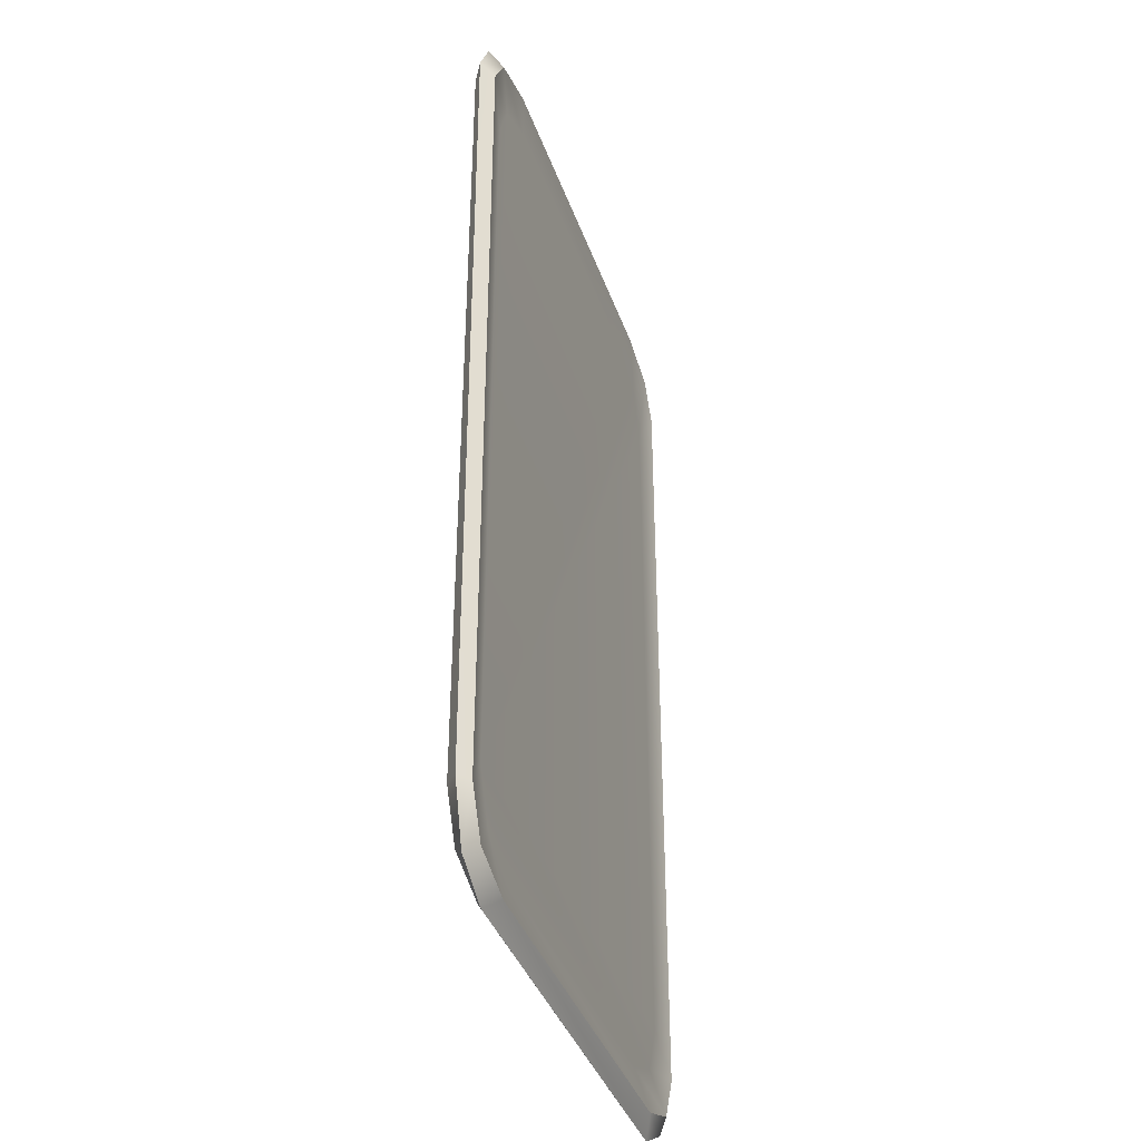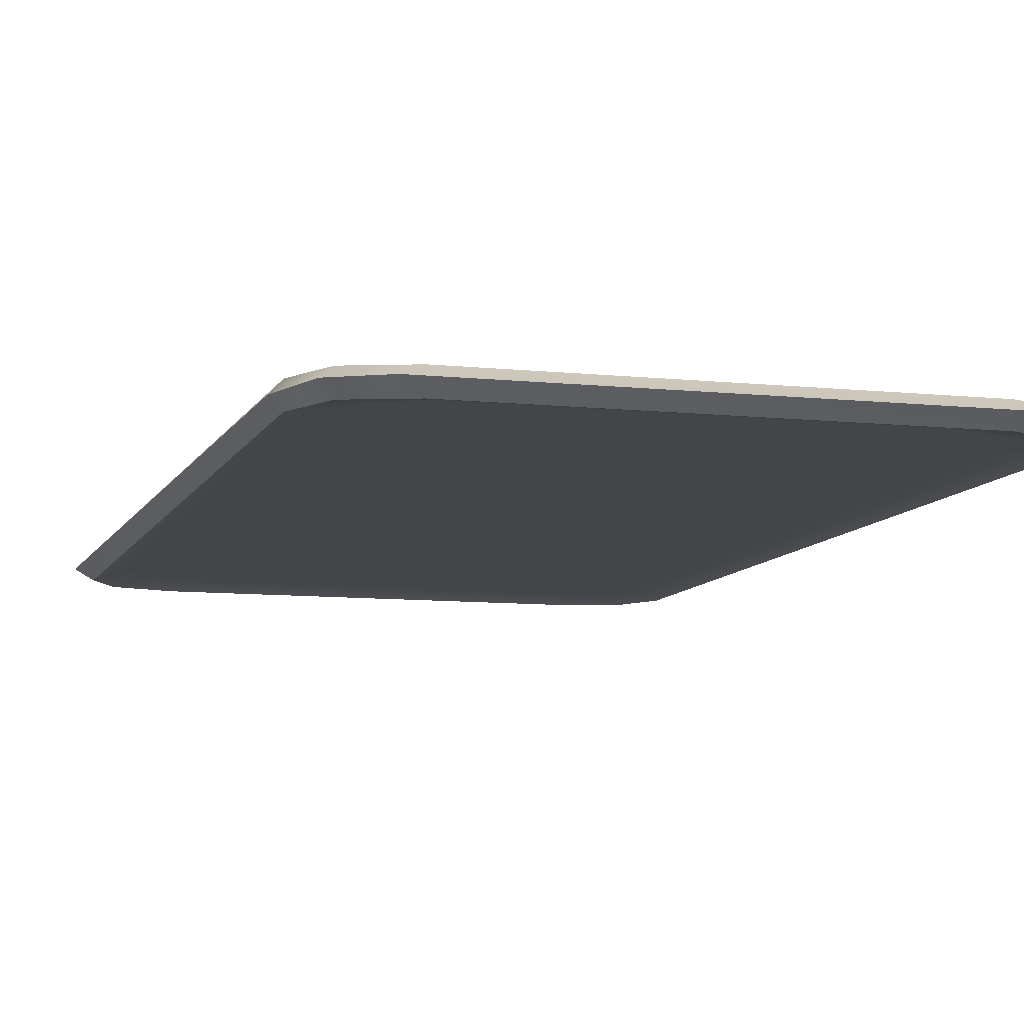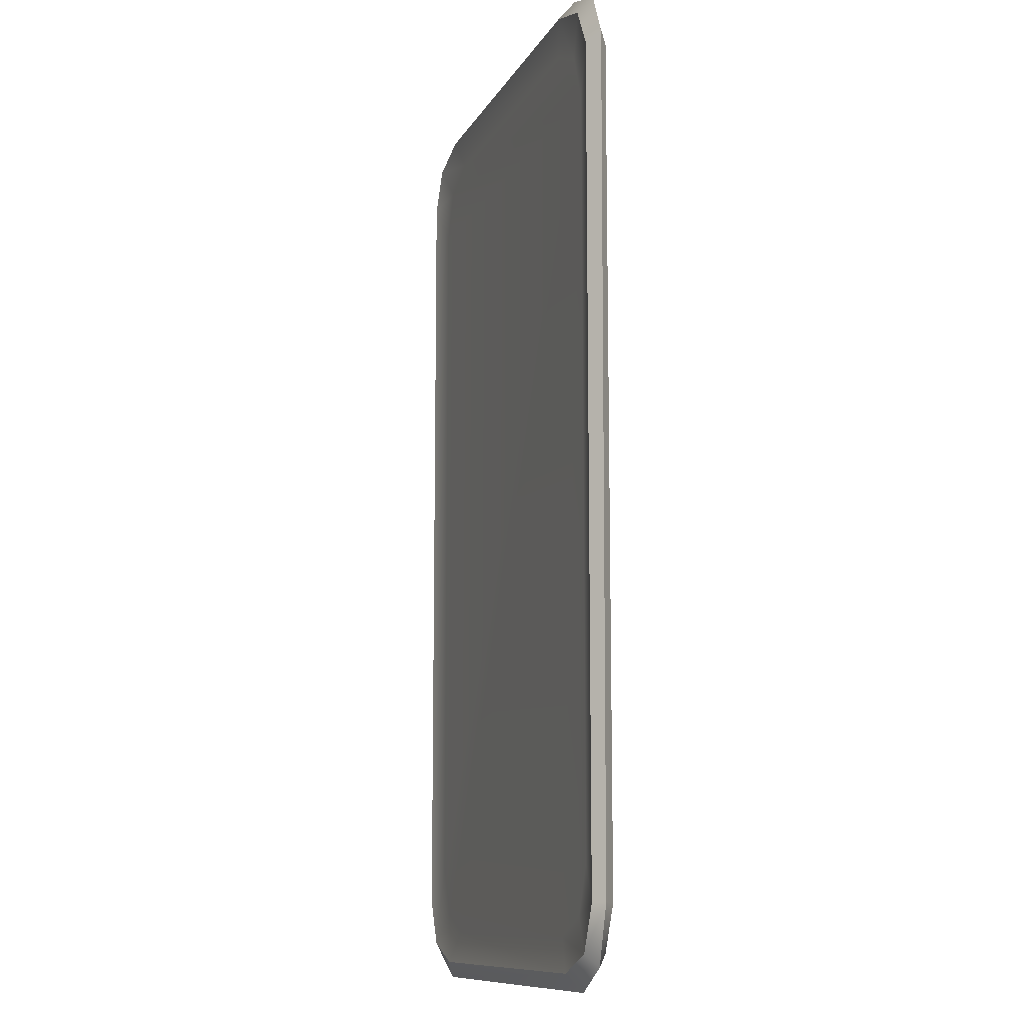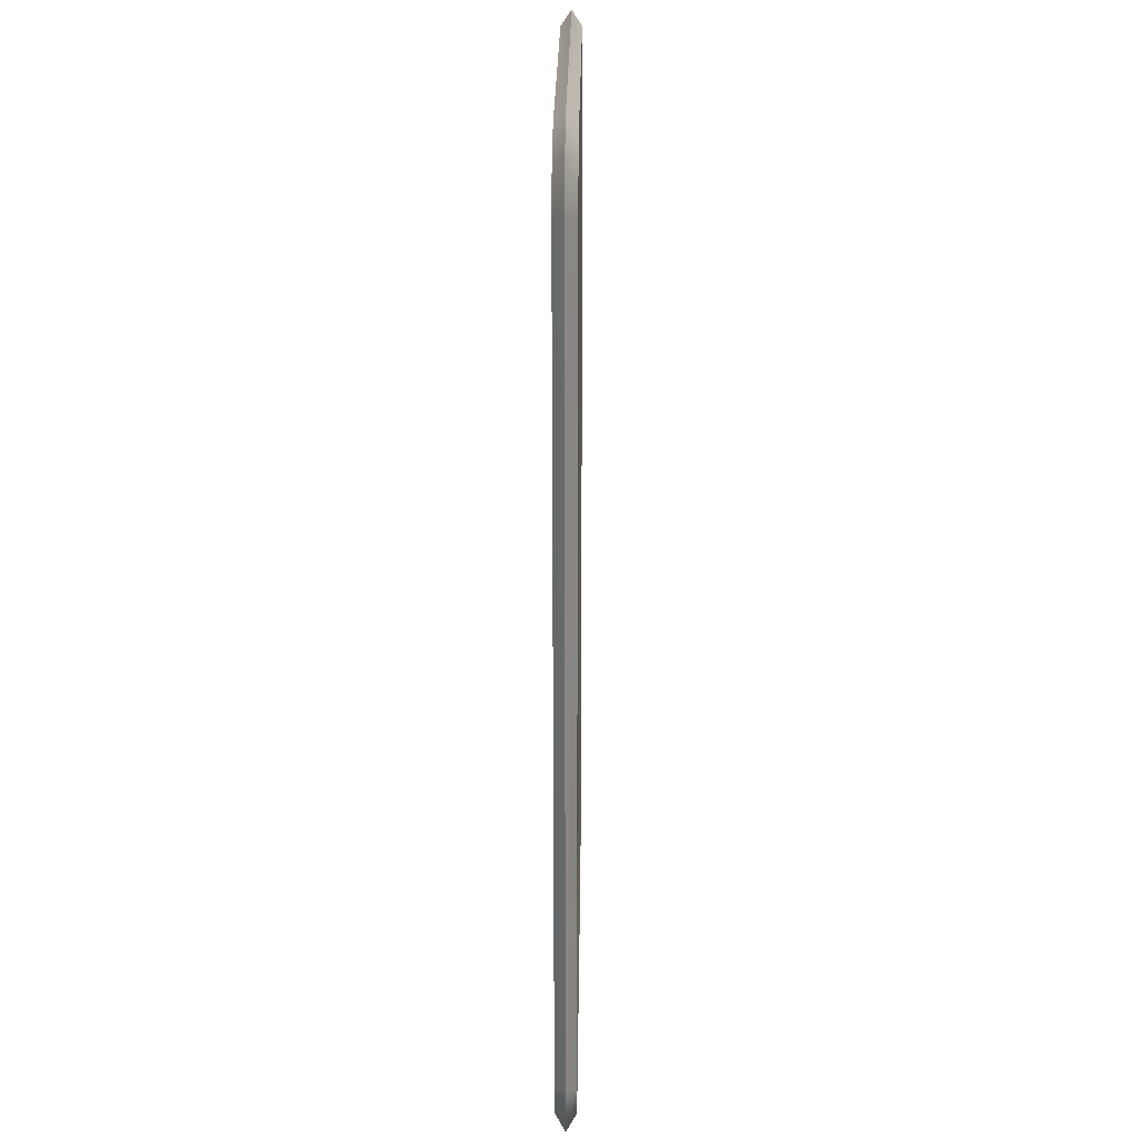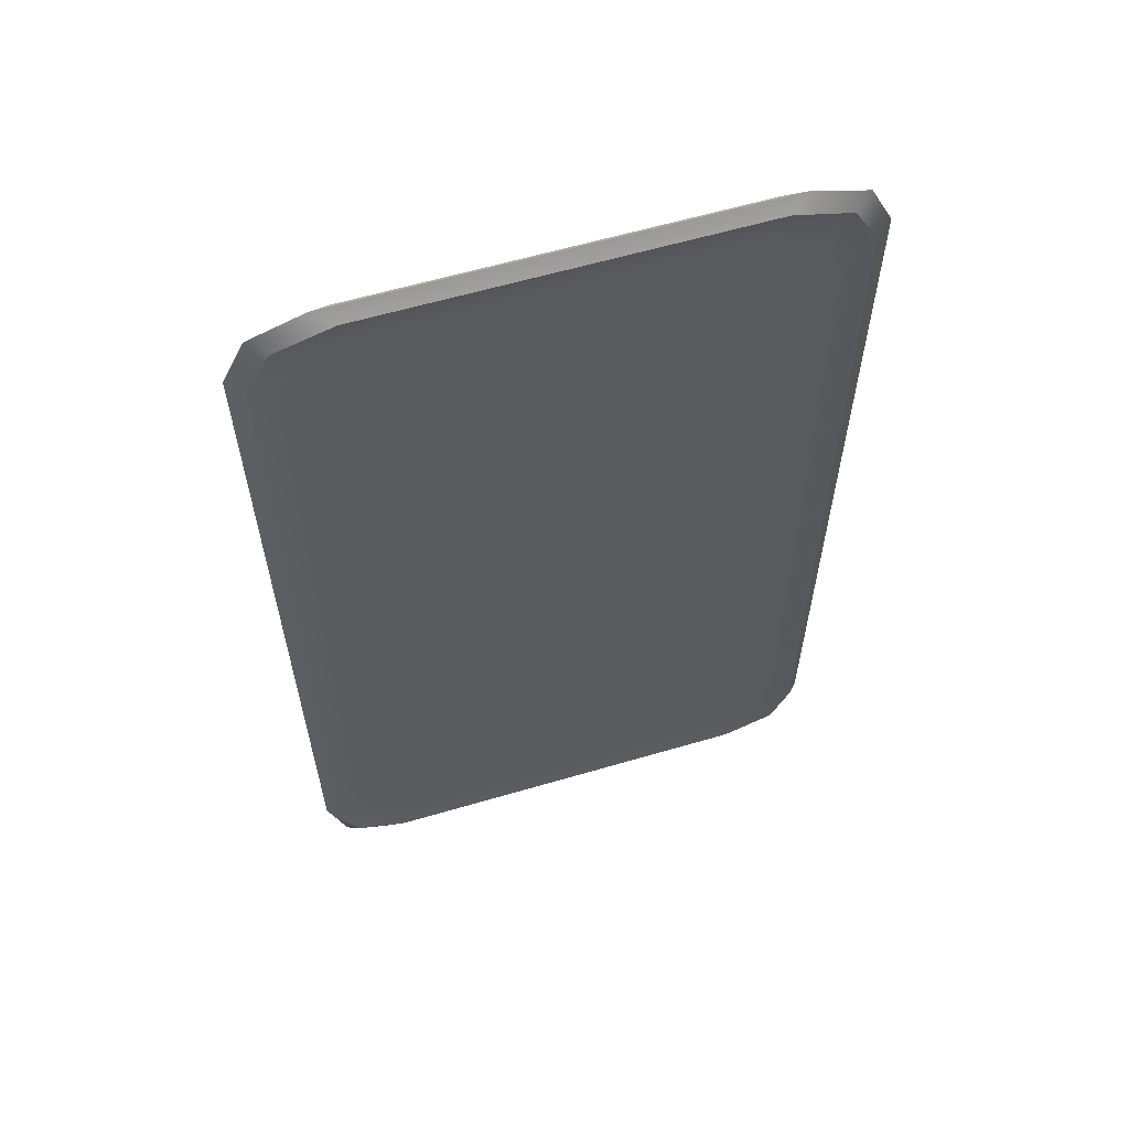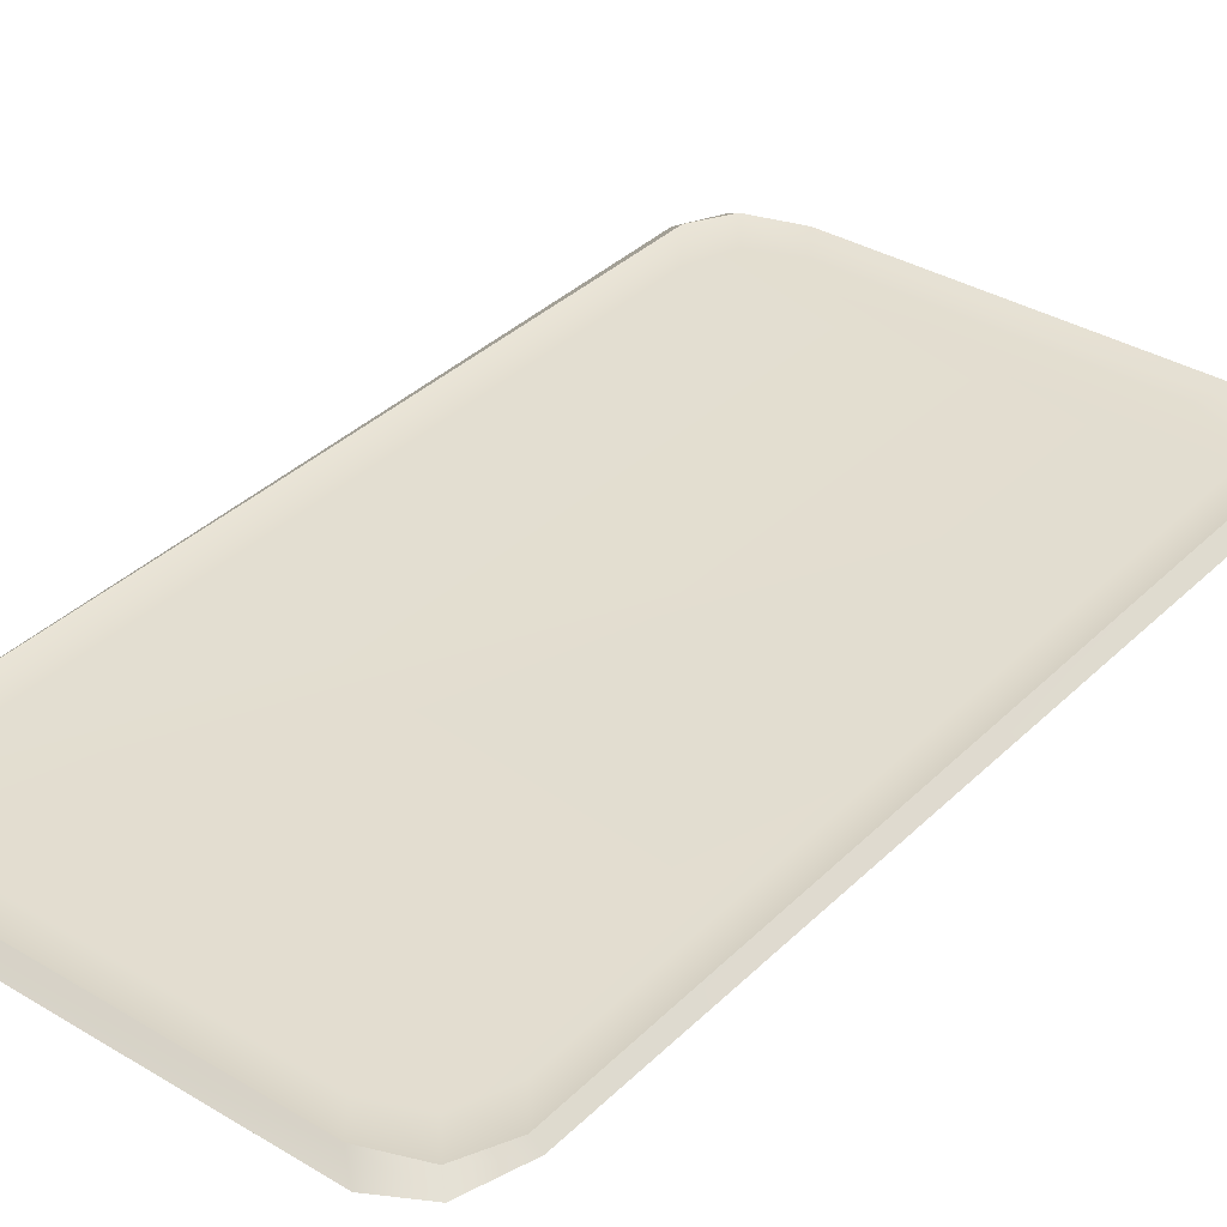
<metadata>
{"format":"obj","ext":"obj","renderer":"f3d","projection":"perspective","resolution":1024,"background":"white","views":[{"elev":-39.0,"azim":-71.5,"up":"+Z"},{"elev":-8.8,"azim":163.7,"up":"+Y"},{"elev":-10.7,"azim":-108.1,"up":"+Z"},{"elev":24.8,"azim":90.7,"up":"+Z"},{"elev":60.1,"azim":163.2,"up":"+Z"},{"elev":35.7,"azim":-141.8,"up":"+Y"}]}
</metadata>
<code>
g default
v -2.722 0.1376 6.477
v -3.427 0.1376 6.232
v -3.717 0.1376 5.642
v -3.512 0 5.557
v -3.203 0 6.098
v -2.458 0 6.322
v 3.717 0.1376 5.642
v 3.427 0.1376 6.232
v 2.722 0.1376 6.477
v 2.458 0 6.322
v 3.203 0 6.098
v 3.512 0 5.557
v 2.824 0.1376 -6.547
v 3.399 0.1376 -6.224
v 3.641 0.1376 -5.444
v 3.512 0 -5.46
v 3.23 0 -6.07
v 2.55 0 -6.322
v -3.641 0.1376 -5.444
v -3.399 0.1376 -6.224
v -2.824 0.1376 -6.547
v -2.55 0 -6.322
v -3.23 0 -6.07
v -3.512 0 -5.46
v -3.512 0.2752 -5.46
v -3.23 0.2752 -6.07
v -2.55 0.2752 -6.322
v 2.55 0.2752 -6.322
v 3.23 0.2752 -6.07
v 3.512 0.2752 -5.46
v 3.512 0.2752 5.557
v 3.203 0.2752 6.098
v 2.458 0.2752 6.322
v -2.458 0.2752 6.322
v -3.203 0.2752 6.098
v -3.512 0.2752 5.557
v -3.093 0.0821 4.965
v -2.834 0.0821 5.615
v -2.208 0.0821 5.885
v 3.093 0.0821 4.965
v 2.208 0.0821 5.885
v 2.834 0.0821 5.615
v 2.208 0.0821 -5.885
v 3.093 0.0821 -4.965
v 2.834 0.0821 -5.615
v -3.093 0.0821 -4.965
v -2.208 0.0821 -5.885
v -2.834 0.0821 -5.615
v -3.093 0.1931 -4.965
v -2.834 0.1931 -5.615
v -2.208 0.1931 -5.885
v 3.093 0.1931 -4.965
v 2.208 0.1931 -5.885
v 2.834 0.1931 -5.615
v 2.208 0.1931 5.885
v 3.093 0.1931 4.965
v 2.834 0.1931 5.615
v -3.093 0.1931 4.965
v -2.208 0.1931 5.885
v -2.834 0.1931 5.615
g SM_Blanket_Open
f 3 4 5 2
f 2 5 6 1
f 9 10 11 8
f 8 11 12 7
f 15 16 17 14
f 14 17 18 13
f 21 22 23 20
f 20 23 24 19
f 13 18 22 21
f 19 24 4 3
f 3 36 25 19
f 9 33 34 1
f 9 1 6 10
f 15 7 12 16
f 13 21 27 28
f 7 15 30 31
f 6 39 41 10
f 12 40 44 16
f 18 43 47 22
f 24 46 37 4
f 27 51 53 28
f 30 52 56 31
f 33 55 59 34
f 36 58 49 25
f 46 48 47 43 45 44 40 42 41 39 38 37
f 58 60 59 55 57 56 52 54 53 51 50 49
f 1 34 35 2
f 2 35 36 3
f 4 37 38 5
f 5 38 39 6
f 7 31 32 8
f 8 32 33 9
f 10 41 42 11
f 11 42 40 12
f 13 28 29 14
f 14 29 30 15
f 16 44 45 17
f 17 45 43 18
f 19 25 26 20
f 20 26 27 21
f 22 47 48 23
f 23 48 46 24
f 25 49 50 26
f 26 50 51 27
f 28 53 54 29
f 29 54 52 30
f 31 56 57 32
f 32 57 55 33
f 34 59 60 35
f 35 60 58 36

</code>
